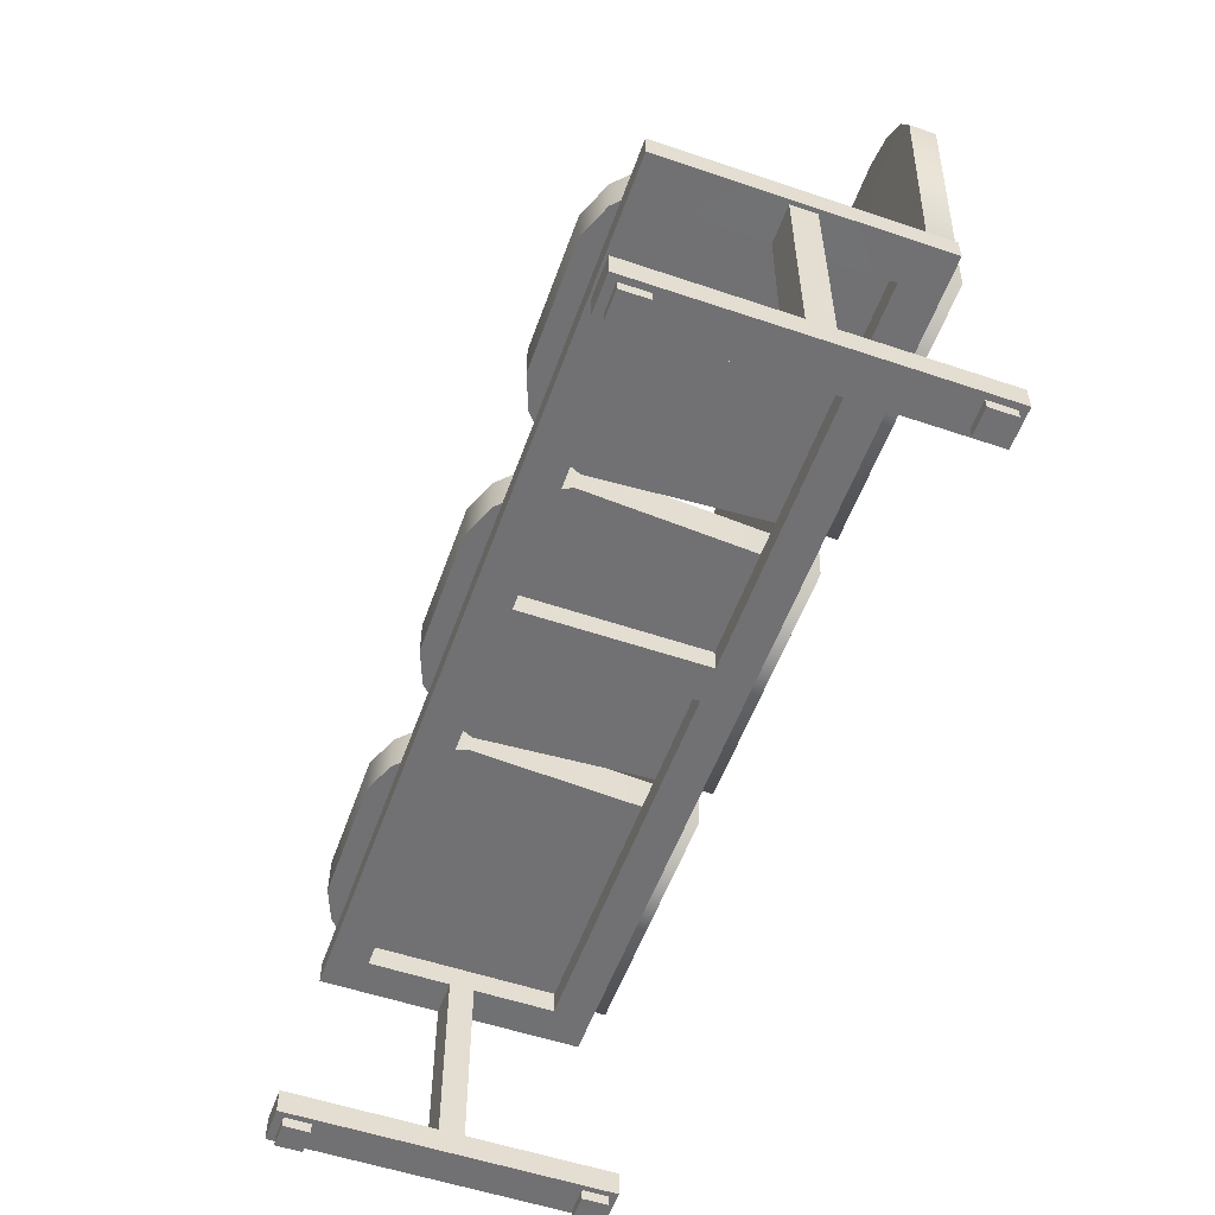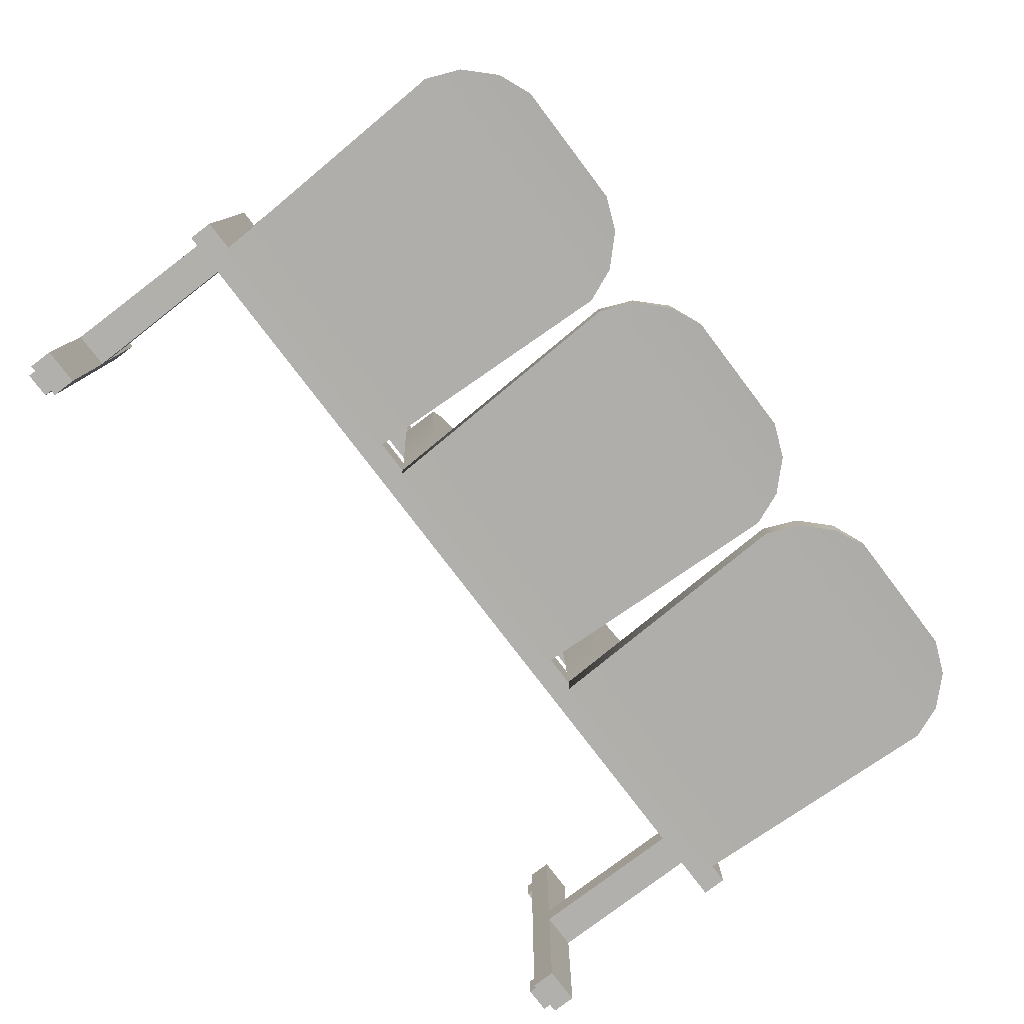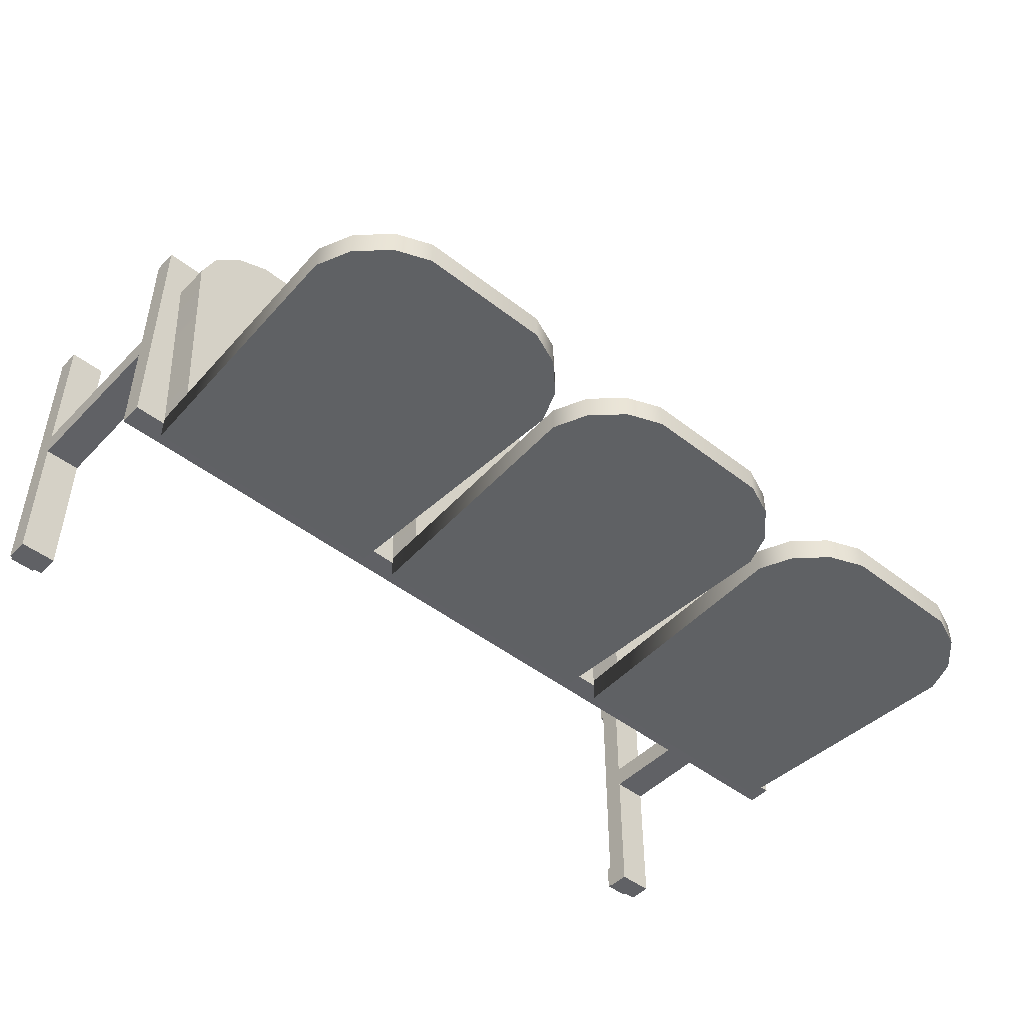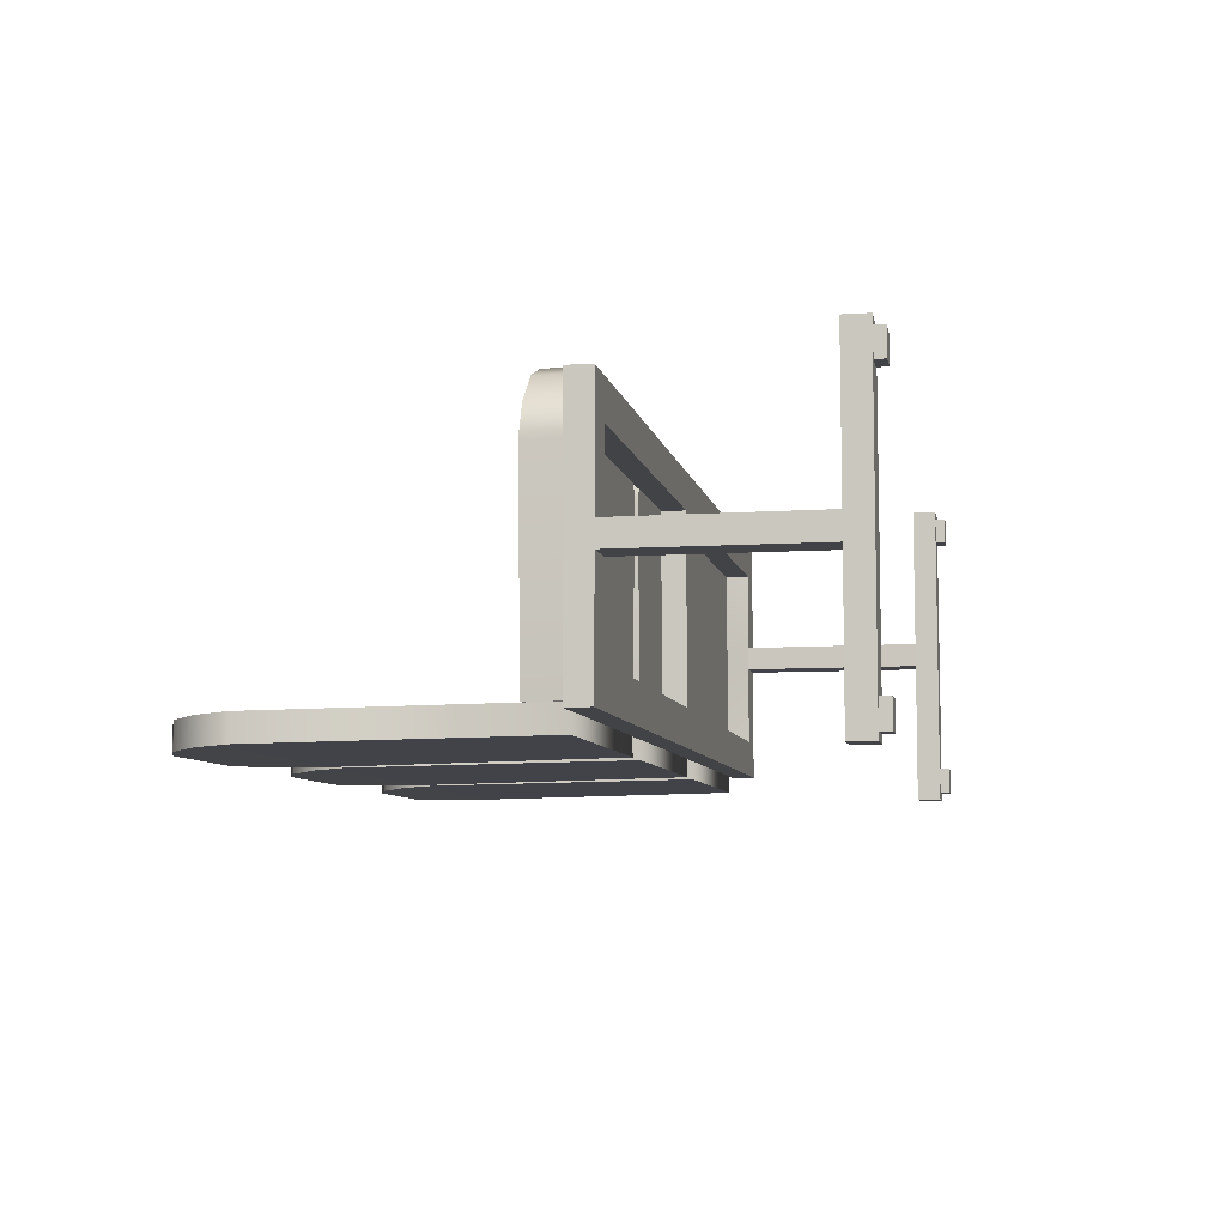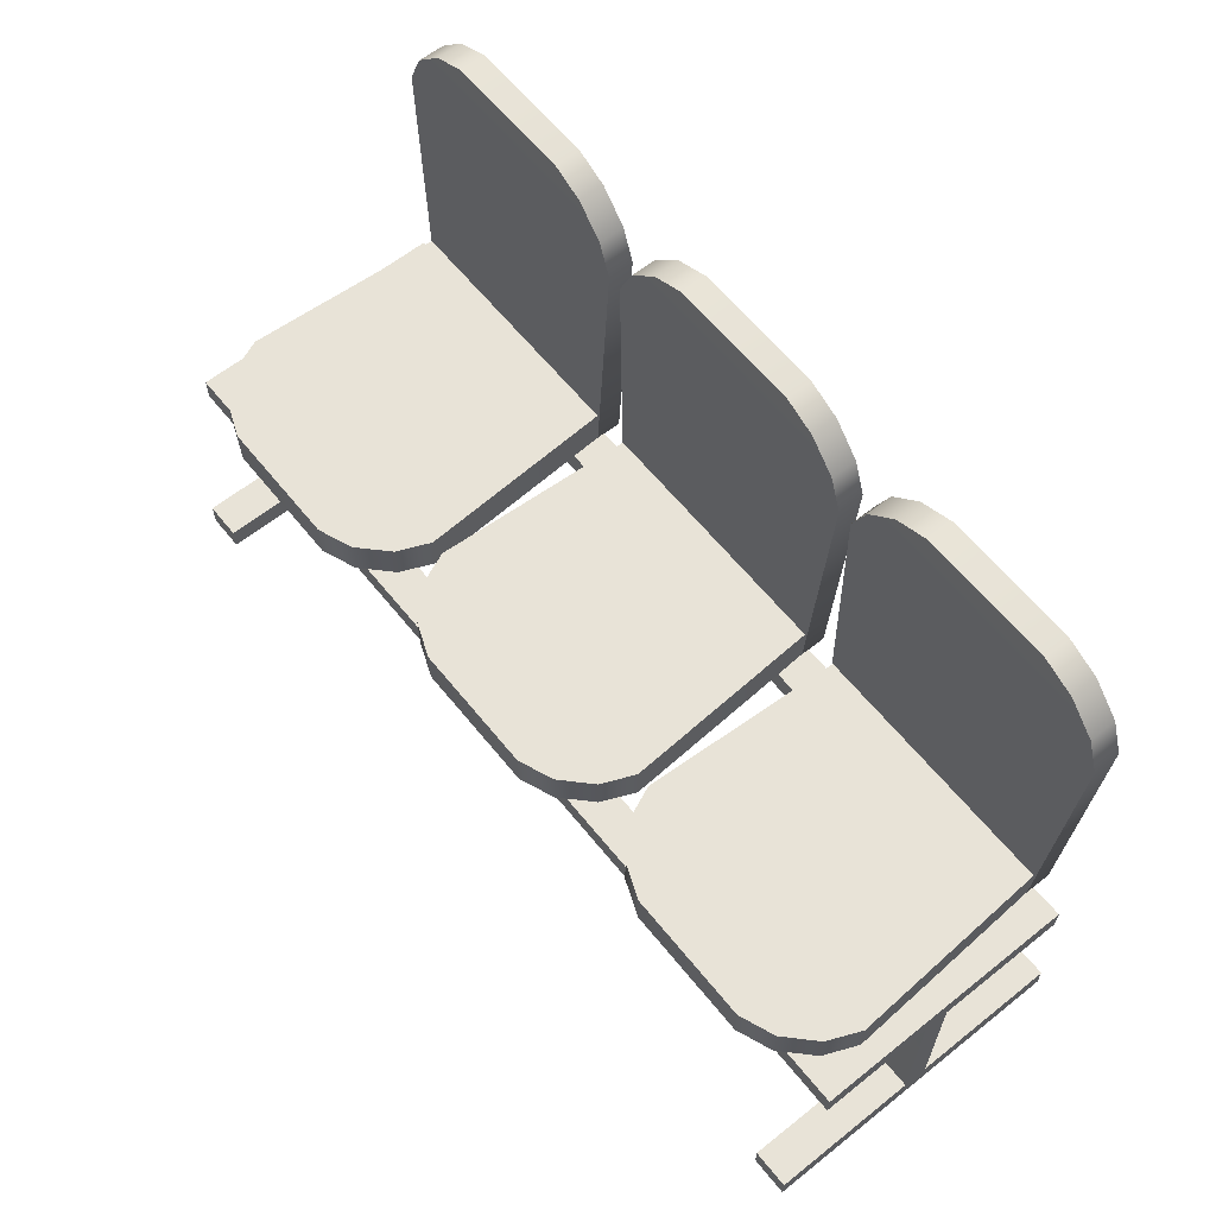
<metadata>
{"format":"obj","ext":"obj","renderer":"f3d","projection":"perspective","resolution":1024,"background":"white","views":[{"elev":-55.3,"azim":70.4,"up":"+Y"},{"elev":-78.6,"azim":127.2,"up":"+Z"},{"elev":-47.3,"azim":138.6,"up":"+Z"},{"elev":-7.5,"azim":-79.0,"up":"+Z"},{"elev":62.3,"azim":51.1,"up":"+Y"}]}
</metadata>
<code>
g default
v -0.8556 0.000374 0.2895
v -0.806 0.000374 0.2895
v -0.8556 0.01978 0.2895
v -0.806 0.01978 0.2895
v -0.8556 0.01978 0.2399
v -0.806 0.01978 0.2399
v -0.8556 0.000374 0.2399
v -0.806 0.000374 0.2399
v -0.8556 0.000374 -0.2405
v -0.806 0.000374 -0.2405
v -0.8556 0.01978 -0.2405
v -0.806 0.01978 -0.2405
v -0.8556 0.01978 -0.2901
v -0.806 0.01978 -0.2901
v -0.8556 0.000374 -0.2901
v -0.806 0.000374 -0.2901
v 0.7989 0.000374 0.2895
v 0.8485 0.000374 0.2895
v 0.7989 0.01978 0.2895
v 0.8485 0.01978 0.2895
v 0.7989 0.01978 0.2399
v 0.8485 0.01978 0.2399
v 0.7989 0.000374 0.2399
v 0.8485 0.000374 0.2399
v 0.7989 0.000374 -0.2404
v 0.8485 0.000374 -0.2404
v 0.7989 0.01978 -0.2404
v 0.8485 0.01978 -0.2404
v 0.7989 0.01978 -0.29
v 0.8485 0.01978 -0.29
v 0.7989 0.000374 -0.29
v 0.8485 0.000374 -0.29
v -0.8354 0.9811 -0.2441
v -0.8086 1.046 -0.2463
v -0.8086 1.046 -0.2954
v -0.8354 0.9811 -0.2931
v -0.755 1.099 -0.2484
v -0.6903 1.126 -0.2497
v -0.6903 1.126 -0.2988
v -0.755 1.099 -0.2974
v -0.4444 1.126 -0.2497
v -0.3797 1.099 -0.2484
v -0.3797 1.099 -0.2974
v -0.4444 1.126 -0.2988
v -0.326 1.046 -0.2463
v -0.2992 0.9811 -0.2441
v -0.2992 0.9811 -0.2931
v -0.326 1.046 -0.2954
v -0.8131 0.4675 -0.285
v -0.8131 0.4675 -0.2359
v -0.3215 0.4675 -0.285
v -0.3215 0.4675 -0.2359
v -0.8354 0.4676 0.1494
v -0.8086 0.4676 0.2121
v -0.8086 0.5432 0.2122
v -0.8354 0.5432 0.1495
v -0.755 0.4676 0.2638
v -0.6903 0.4676 0.2893
v -0.6903 0.5432 0.2894
v -0.755 0.5432 0.2639
v -0.4444 0.4676 0.2893
v -0.3797 0.4676 0.2638
v -0.3797 0.5432 0.2639
v -0.4444 0.5432 0.2894
v -0.326 0.4676 0.2121
v -0.2992 0.4676 0.1494
v -0.2992 0.5432 0.1495
v -0.326 0.5432 0.2122
v -0.8131 0.5432 -0.2356
v -0.8131 0.4676 -0.2357
v -0.3215 0.5432 -0.2356
v -0.3215 0.4676 -0.2357
v -0.2716 0.9811 -0.2441
v -0.2448 1.046 -0.2463
v -0.2448 1.046 -0.2954
v -0.2716 0.9811 -0.2931
v -0.1912 1.099 -0.2484
v -0.1265 1.126 -0.2497
v -0.1265 1.126 -0.2988
v -0.1912 1.099 -0.2974
v 0.1194 1.126 -0.2497
v 0.1841 1.099 -0.2484
v 0.1841 1.099 -0.2974
v 0.1194 1.126 -0.2988
v 0.2377 1.046 -0.2463
v 0.2645 0.9811 -0.2441
v 0.2645 0.9811 -0.2931
v 0.2377 1.046 -0.2954
v -0.2494 0.4675 -0.285
v -0.2494 0.4675 -0.2359
v 0.2423 0.4675 -0.285
v 0.2423 0.4675 -0.2359
v -0.2716 0.4676 0.1494
v -0.2448 0.4676 0.2121
v -0.2448 0.5432 0.2122
v -0.2716 0.5432 0.1495
v -0.1912 0.4676 0.2638
v -0.1265 0.4676 0.2893
v -0.1265 0.5432 0.2894
v -0.1912 0.5432 0.2639
v 0.1194 0.4676 0.2893
v 0.1841 0.4676 0.2638
v 0.1841 0.5432 0.2639
v 0.1194 0.5432 0.2894
v 0.2377 0.4676 0.2121
v 0.2645 0.4676 0.1494
v 0.2645 0.5432 0.1495
v 0.2377 0.5432 0.2122
v -0.2494 0.5432 -0.2356
v -0.2494 0.4676 -0.2357
v 0.2423 0.5432 -0.2356
v 0.2423 0.4676 -0.2357
v 0.2916 0.9811 -0.2441
v 0.3184 1.046 -0.2463
v 0.3184 1.046 -0.2954
v 0.2916 0.9811 -0.2931
v 0.372 1.099 -0.2484
v 0.4368 1.126 -0.2497
v 0.4368 1.126 -0.2988
v 0.372 1.099 -0.2974
v 0.6827 1.126 -0.2497
v 0.7474 1.099 -0.2484
v 0.7474 1.099 -0.2974
v 0.6827 1.126 -0.2988
v 0.801 1.046 -0.2463
v 0.8278 0.9811 -0.2441
v 0.8278 0.9811 -0.2931
v 0.801 1.046 -0.2954
v 0.3139 0.4675 -0.285
v 0.3139 0.4675 -0.2359
v 0.8055 0.4675 -0.285
v 0.8055 0.4675 -0.2359
v 0.2916 0.4676 0.1494
v 0.3184 0.4676 0.2121
v 0.3184 0.5432 0.2122
v 0.2916 0.5432 0.1495
v 0.372 0.4676 0.2638
v 0.4368 0.4676 0.2893
v 0.4368 0.5432 0.2894
v 0.372 0.5432 0.2639
v 0.6827 0.4676 0.2893
v 0.7474 0.4676 0.2638
v 0.7474 0.5432 0.2639
v 0.6827 0.5432 0.2894
v 0.801 0.4676 0.2121
v 0.8278 0.4676 0.1494
v 0.8278 0.5432 0.1495
v 0.801 0.5432 0.2122
v 0.3139 0.5432 -0.2356
v 0.3139 0.4676 -0.2357
v 0.8055 0.5432 -0.2356
v 0.8055 0.4676 -0.2357
v 0.7873 0.0197 -0.3045
v 0.7873 0.0197 0.3045
v 0.7873 0.06623 -0.3045
v 0.7873 0.06623 0.3045
v 0.8594 0.06623 -0.3045
v 0.8594 0.06623 0.3045
v 0.8594 0.0197 -0.3045
v 0.8594 0.0197 0.3045
v 0.7907 0.4219 -0.02314
v 0.7872 0.0659 -0.02335
v 0.7907 0.4219 0.02314
v 0.7872 0.0659 0.02326
v 0.8591 0.4217 0.02327
v 0.8593 0.0659 0.02326
v 0.8591 0.4217 -0.02326
v 0.8593 0.0659 -0.02335
v 0.7873 0.0197 0.02325
v 0.8594 0.0197 0.02325
v 0.7873 0.0197 -0.02345
v 0.8594 0.0197 -0.02345
v -0.8666 0.0197 -0.3045
v -0.8666 0.0197 0.3045
v -0.8666 0.06623 -0.3045
v -0.8666 0.06623 0.3045
v -0.7945 0.06623 -0.3045
v -0.7945 0.06623 0.3045
v -0.7945 0.0197 -0.3045
v -0.7945 0.0197 0.3045
v -0.8662 0.4219 -0.02298
v -0.8664 0.0659 -0.02337
v -0.8662 0.4219 0.02339
v -0.8664 0.0659 0.02342
v -0.7941 0.4219 0.02339
v -0.7943 0.0659 0.02342
v -0.7941 0.4219 -0.02298
v -0.7943 0.0659 -0.02337
v -0.8666 0.0197 -0.02348
v -0.7945 0.0197 -0.02348
v -0.8666 0.0197 0.02357
v -0.7945 0.0197 0.02357
v -0.8662 0.4221 0.2498
v 0.8668 0.4221 0.2498
v -0.8662 0.4687 0.2498
v 0.8668 0.4687 0.2498
v -0.8662 0.4687 0.1779
v 0.8666 0.4687 0.1779
v -0.8662 0.4221 0.1779
v 0.8666 0.4221 0.1779
v -0.8662 0.4221 -0.1781
v 0.8666 0.4221 -0.1781
v -0.8662 0.4687 -0.1781
v 0.8666 0.4687 -0.1781
v -0.8662 0.4687 -0.2502
v 0.8668 0.4687 -0.2502
v -0.8662 0.4221 -0.2502
v 0.8668 0.4221 -0.2502
v -0.7942 0.4687 -0.1781
v -0.7941 0.4687 0.1779
v -0.7942 0.4221 -0.1781
v -0.7941 0.4221 0.1779
v -0.03559 0.4221 -0.1781
v -0.03559 0.4221 0.1779
v -0.03559 0.4687 -0.1781
v -0.03559 0.4687 0.1779
v 0.03642 0.4687 -0.1781
v 0.03642 0.4687 0.1779
v 0.03642 0.4221 -0.1781
v 0.03642 0.4221 0.1779
v 0.7944 0.4221 -0.1781
v 0.7945 0.4221 0.1779
v 0.7944 0.4687 -0.1781
v 0.7945 0.4687 0.1779
v 0.7946 0.4221 0.2498
v 0.7946 0.4687 0.2498
v 0.7944 0.4221 -0.2502
v 0.7944 0.4687 -0.2502
v -0.7941 0.4221 0.2498
v -0.7941 0.4687 0.2498
v -0.7943 0.4221 -0.2502
v -0.7943 0.4687 -0.2502
v 0.03648 0.4687 -0.2502
v 0.03648 0.4221 -0.2502
v -0.03544 0.4221 -0.2502
v -0.03544 0.4687 -0.2502
v -0.03544 0.4221 0.2498
v -0.03544 0.4687 0.2498
v 0.03648 0.4221 0.2498
v 0.03648 0.4687 0.2498
v -0.8662 0.4687 -0.02271
v -0.7942 0.4687 -0.02271
v -0.8662 0.4687 0.02351
v -0.7942 0.4687 0.02351
v 0.8666 0.4221 0.023
v 0.8666 0.4687 0.023
v 0.7944 0.4687 0.023
v 0.8666 0.4221 -0.02303
v 0.8666 0.4687 -0.02303
v 0.7944 0.4687 -0.02303
g Waiing_Chairs
f 1 2 3
f 3 2 4
f 5 6 7
f 7 6 8
f 7 8 1
f 1 8 2
f 2 8 4
f 4 8 6
f 7 1 5
f 5 1 3
f 9 10 11
f 11 10 12
f 13 14 15
f 15 14 16
f 15 16 9
f 9 16 10
f 10 16 12
f 12 16 14
f 15 9 13
f 13 9 11
f 17 18 19
f 19 18 20
f 21 22 23
f 23 22 24
f 23 24 17
f 17 24 18
f 18 24 20
f 20 24 22
f 23 17 21
f 21 17 19
f 25 26 27
f 27 26 28
f 29 30 31
f 31 30 32
f 31 32 25
f 25 32 26
f 26 32 28
f 28 32 30
f 31 25 29
f 29 25 27
f 50 49 52
f 52 49 51
f 39 38 44
f 44 38 41
f 50 33 49
f 49 33 36
f 52 51 46
f 46 51 47
f 34 37 35
f 35 37 40
f 43 42 48
f 48 42 45
f 47 51 36
f 36 51 49
f 33 34 36
f 36 34 35
f 37 38 40
f 40 38 39
f 42 43 41
f 41 43 44
f 46 47 45
f 45 47 48
f 37 42 38
f 38 42 41
f 33 50 46
f 46 50 52
f 48 35 43
f 43 35 40
f 36 35 47
f 47 35 48
f 43 40 44
f 44 40 39
f 33 46 34
f 34 46 45
f 34 45 37
f 37 45 42
f 59 58 64
f 64 58 61
f 72 71 66
f 66 71 67
f 69 70 56
f 56 70 53
f 54 57 55
f 55 57 60
f 63 62 68
f 68 62 65
f 53 54 56
f 56 54 55
f 57 58 60
f 60 58 59
f 61 62 64
f 64 62 63
f 66 67 65
f 65 67 68
f 53 70 66
f 66 70 72
f 71 69 67
f 67 69 56
f 56 55 67
f 67 55 68
f 68 55 63
f 63 55 60
f 63 60 64
f 64 60 59
f 54 65 57
f 57 65 62
f 53 66 54
f 54 66 65
f 57 62 58
f 58 62 61
f 90 89 92
f 92 89 91
f 79 78 84
f 84 78 81
f 90 73 89
f 89 73 76
f 92 91 86
f 86 91 87
f 74 77 75
f 75 77 80
f 83 82 88
f 88 82 85
f 87 91 76
f 76 91 89
f 73 74 76
f 76 74 75
f 77 78 80
f 80 78 79
f 82 83 81
f 81 83 84
f 86 87 85
f 85 87 88
f 77 82 78
f 78 82 81
f 73 90 86
f 86 90 92
f 88 75 83
f 83 75 80
f 76 75 87
f 87 75 88
f 83 80 84
f 84 80 79
f 73 86 74
f 74 86 85
f 74 85 77
f 77 85 82
f 99 98 104
f 104 98 101
f 112 111 106
f 106 111 107
f 109 110 96
f 96 110 93
f 94 97 95
f 95 97 100
f 103 102 108
f 108 102 105
f 93 94 96
f 96 94 95
f 97 98 100
f 100 98 99
f 101 102 104
f 104 102 103
f 106 107 105
f 105 107 108
f 93 110 106
f 106 110 112
f 111 109 107
f 107 109 96
f 96 95 107
f 107 95 108
f 108 95 103
f 103 95 100
f 103 100 104
f 104 100 99
f 94 105 97
f 97 105 102
f 93 106 94
f 94 106 105
f 97 102 98
f 98 102 101
f 130 129 132
f 132 129 131
f 119 118 124
f 124 118 121
f 130 113 129
f 129 113 116
f 132 131 126
f 126 131 127
f 114 117 115
f 115 117 120
f 123 122 128
f 128 122 125
f 127 131 116
f 116 131 129
f 113 114 116
f 116 114 115
f 117 118 120
f 120 118 119
f 122 123 121
f 121 123 124
f 126 127 125
f 125 127 128
f 117 122 118
f 118 122 121
f 113 130 126
f 126 130 132
f 128 115 123
f 123 115 120
f 116 115 127
f 127 115 128
f 123 120 124
f 124 120 119
f 113 126 114
f 114 126 125
f 114 125 117
f 117 125 122
f 139 138 144
f 144 138 141
f 152 151 146
f 146 151 147
f 149 150 136
f 136 150 133
f 134 137 135
f 135 137 140
f 143 142 148
f 148 142 145
f 133 134 136
f 136 134 135
f 137 138 140
f 140 138 139
f 141 142 144
f 144 142 143
f 146 147 145
f 145 147 148
f 133 150 146
f 146 150 152
f 151 149 147
f 147 149 136
f 136 135 147
f 147 135 148
f 148 135 143
f 143 135 140
f 143 140 144
f 144 140 139
f 134 145 137
f 137 145 142
f 133 146 134
f 134 146 145
f 137 142 138
f 138 142 141
f 164 169 156
f 156 169 154
f 166 164 158
f 158 164 156
f 170 166 160
f 160 166 158
f 169 170 154
f 154 170 160
f 154 160 156
f 156 160 158
f 159 153 157
f 157 153 155
f 161 162 163
f 163 162 164
f 164 166 163
f 163 166 165
f 165 166 167
f 167 166 168
f 167 168 161
f 161 168 162
f 171 172 169
f 169 172 170
f 172 168 170
f 170 168 166
f 171 169 162
f 162 169 164
f 159 172 153
f 153 172 171
f 157 168 159
f 159 168 172
f 155 162 157
f 157 162 168
f 153 171 155
f 155 171 162
f 182 189 184
f 184 189 191
f 190 188 192
f 192 188 186
f 189 190 191
f 191 190 192
f 174 180 176
f 176 180 178
f 179 173 177
f 177 173 175
f 181 182 183
f 183 182 184
f 183 184 185
f 185 184 186
f 185 186 187
f 187 186 188
f 187 188 181
f 181 188 182
f 179 190 173
f 173 190 189
f 177 188 179
f 179 188 190
f 175 182 177
f 177 182 188
f 173 189 175
f 175 189 182
f 184 191 176
f 176 191 174
f 186 184 178
f 178 184 176
f 192 186 180
f 180 186 178
f 191 192 174
f 174 192 180
f 226 225 196
f 196 225 194
f 224 226 198
f 198 226 196
f 222 200 225
f 225 200 194
f 194 200 196
f 196 200 198
f 199 193 197
f 197 193 195
f 223 204 228
f 228 204 206
f 227 228 208
f 208 228 206
f 221 227 202
f 202 227 208
f 202 208 204
f 204 208 206
f 207 201 205
f 205 201 203
f 201 181 203
f 203 181 241
f 203 241 209
f 209 241 242
f 242 187 209
f 209 187 211
f 211 187 201
f 201 187 181
f 213 214 215
f 215 214 216
f 215 216 217
f 217 216 218
f 217 218 219
f 219 218 220
f 219 220 213
f 213 220 214
f 247 163 224
f 224 163 222
f 246 247 198
f 198 247 224
f 245 246 200
f 200 246 198
f 163 245 222
f 222 245 200
f 229 212 237
f 237 212 214
f 212 210 214
f 214 210 216
f 210 230 216
f 216 230 238
f 230 229 238
f 238 229 237
f 213 235 219
f 219 235 234
f 235 236 234
f 234 236 233
f 215 217 236
f 236 217 233
f 199 212 193
f 193 212 229
f 195 230 197
f 197 230 210
f 193 229 195
f 195 229 230
f 207 231 201
f 201 231 211
f 205 232 207
f 207 232 231
f 203 209 205
f 205 209 232
f 217 219 223
f 223 219 221
f 233 217 228
f 228 217 223
f 234 233 227
f 227 233 228
f 219 234 221
f 221 234 227
f 235 213 231
f 231 213 211
f 231 232 235
f 235 232 236
f 232 209 236
f 236 209 215
f 209 211 215
f 215 211 213
f 238 237 240
f 240 237 239
f 216 238 218
f 218 238 240
f 214 220 237
f 237 220 239
f 240 239 226
f 226 239 225
f 218 240 224
f 224 240 226
f 220 218 222
f 222 218 224
f 239 220 225
f 225 220 222
f 181 183 241
f 241 183 243
f 242 241 244
f 244 241 243
f 187 242 185
f 185 242 244
f 183 199 243
f 243 199 197
f 244 243 210
f 210 243 197
f 185 244 212
f 212 244 210
f 183 185 199
f 199 185 212
f 161 248 163
f 163 248 245
f 248 249 245
f 245 249 246
f 249 250 246
f 246 250 247
f 250 161 247
f 247 161 163
f 202 248 221
f 221 248 161
f 204 249 202
f 202 249 248
f 223 250 204
f 204 250 249
f 221 161 223
f 223 161 250

</code>
